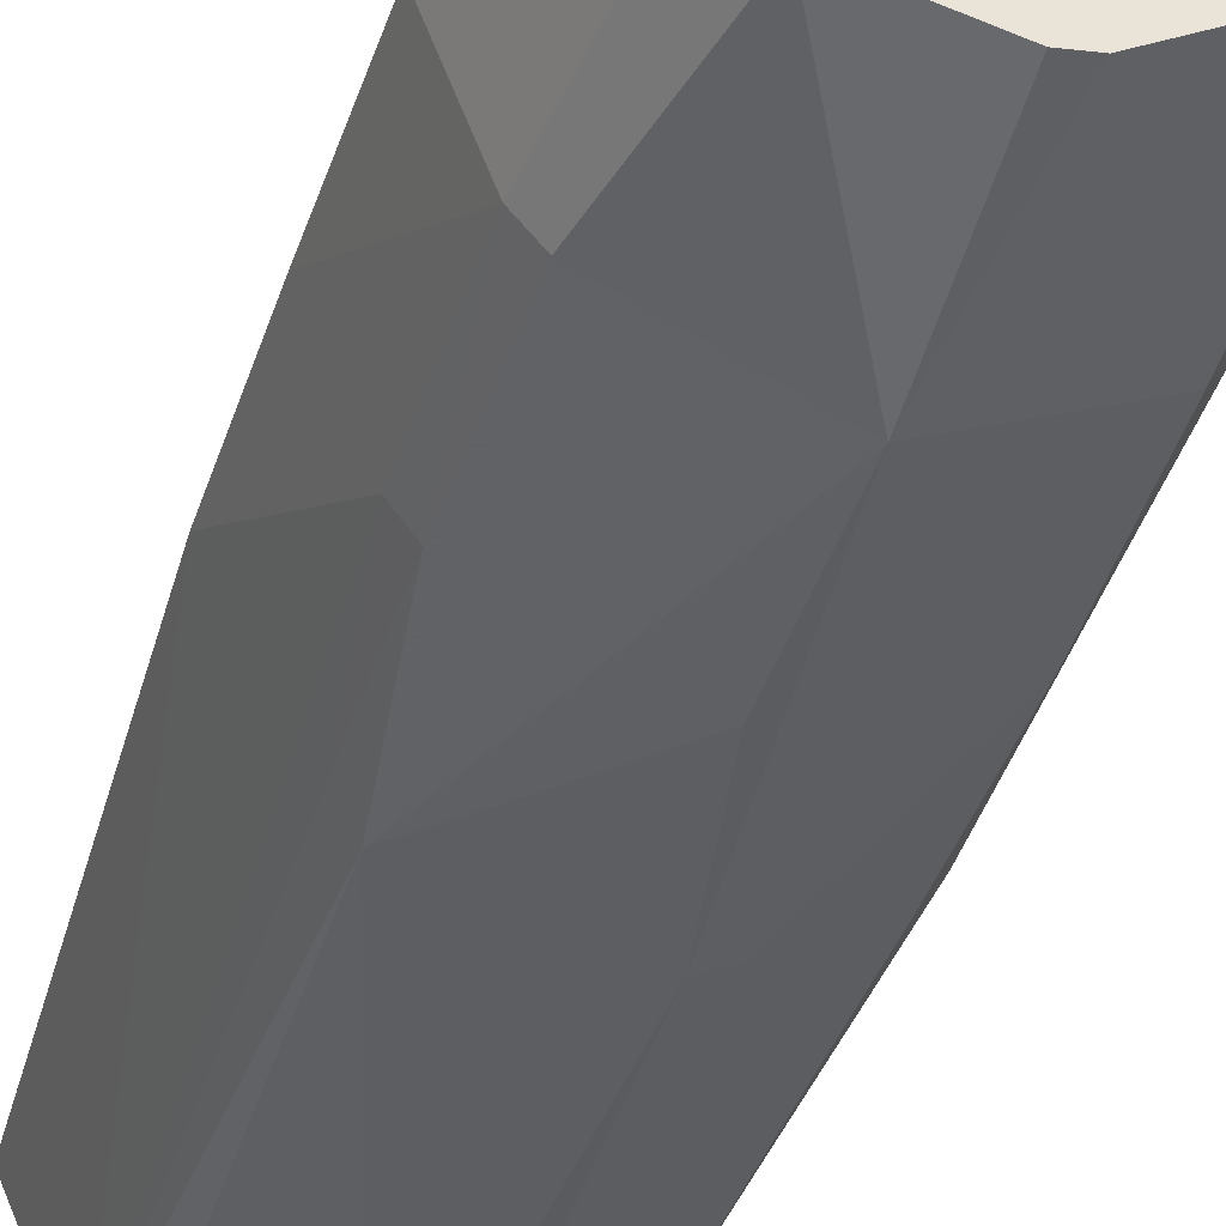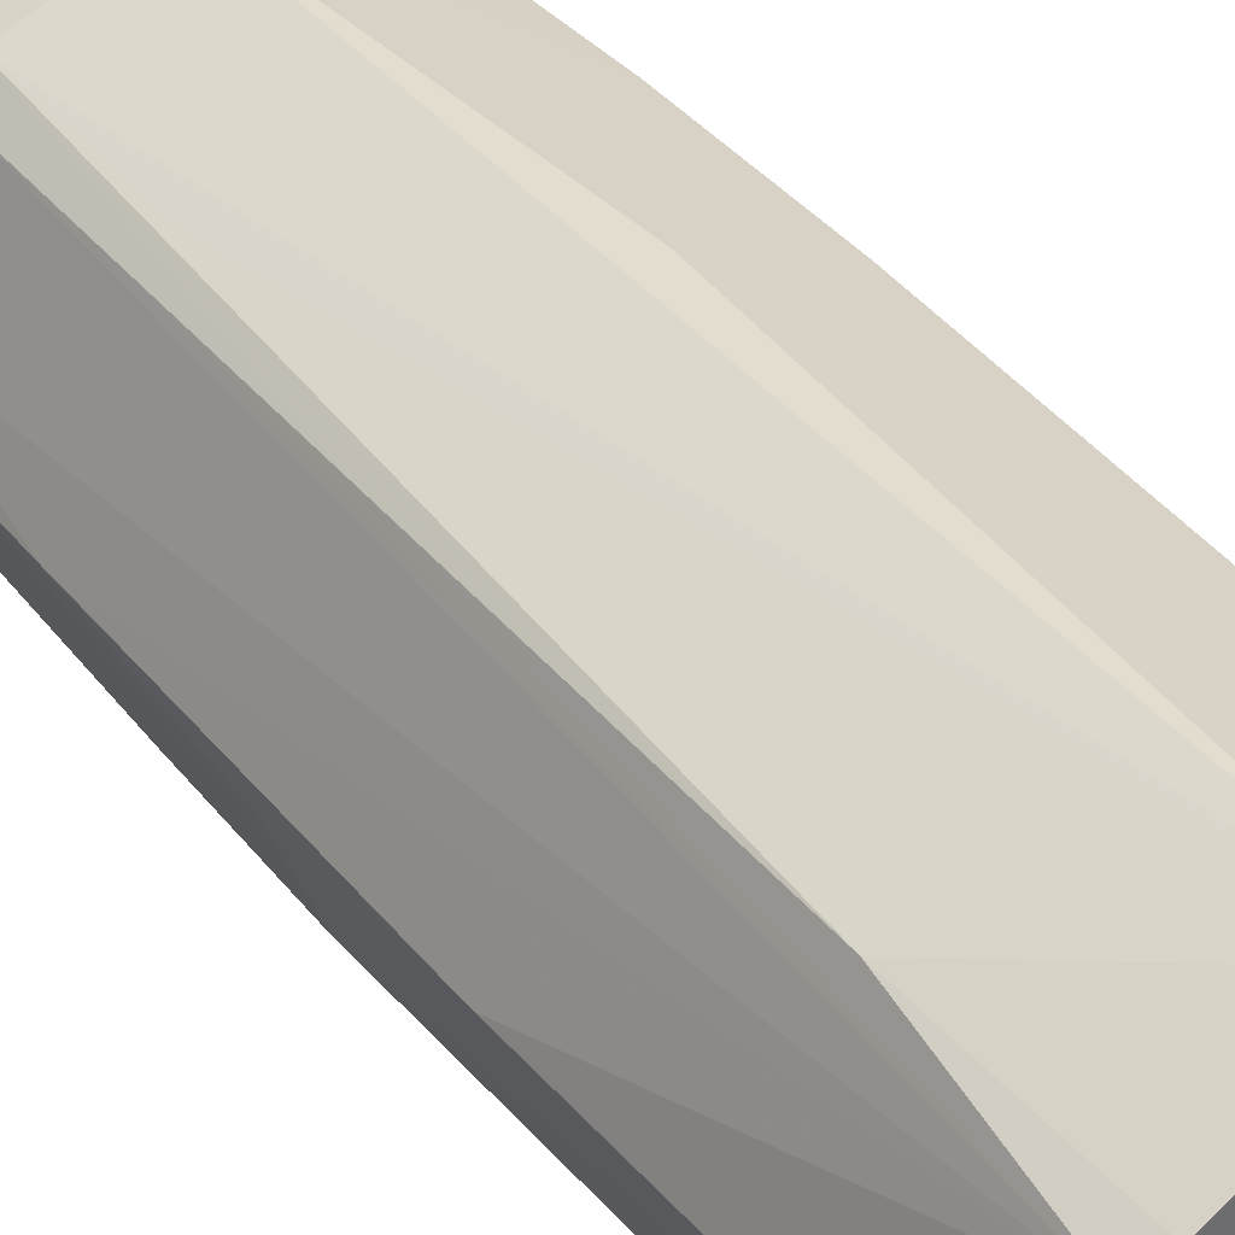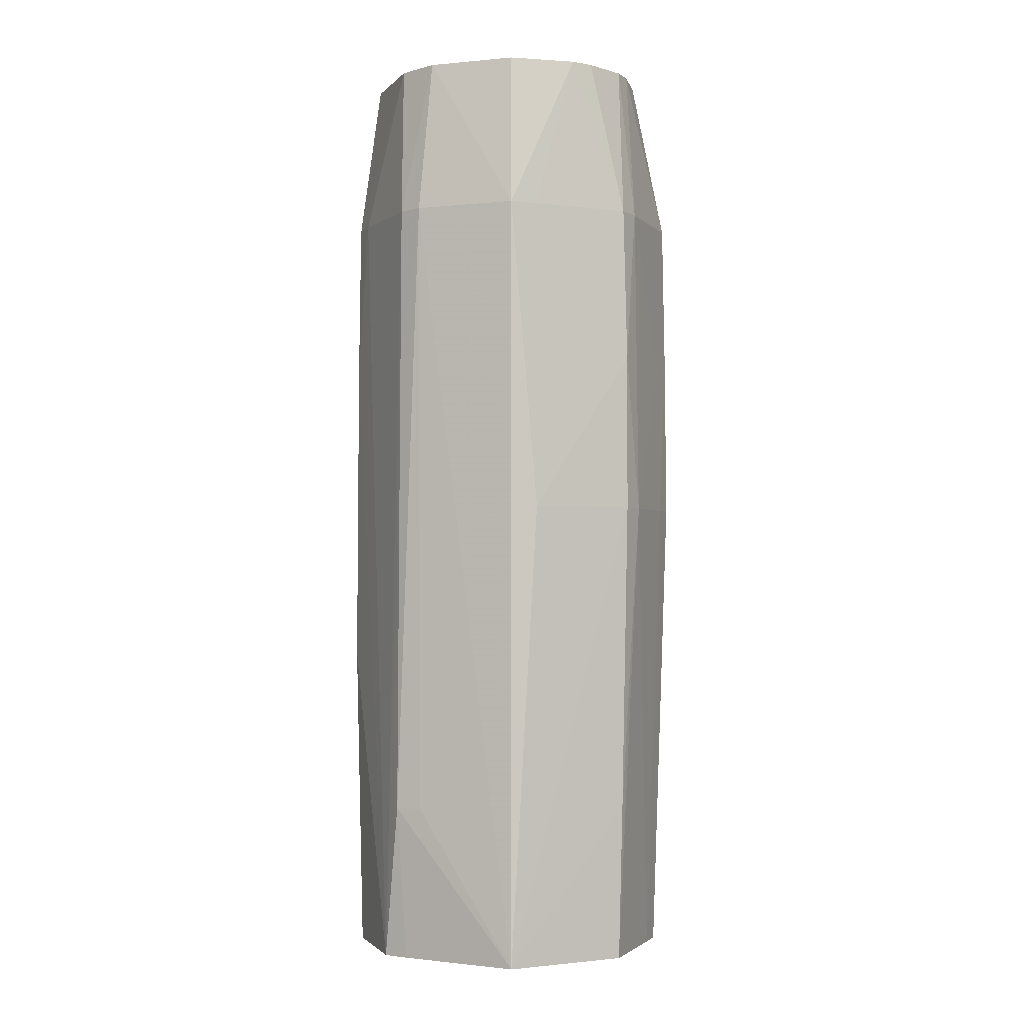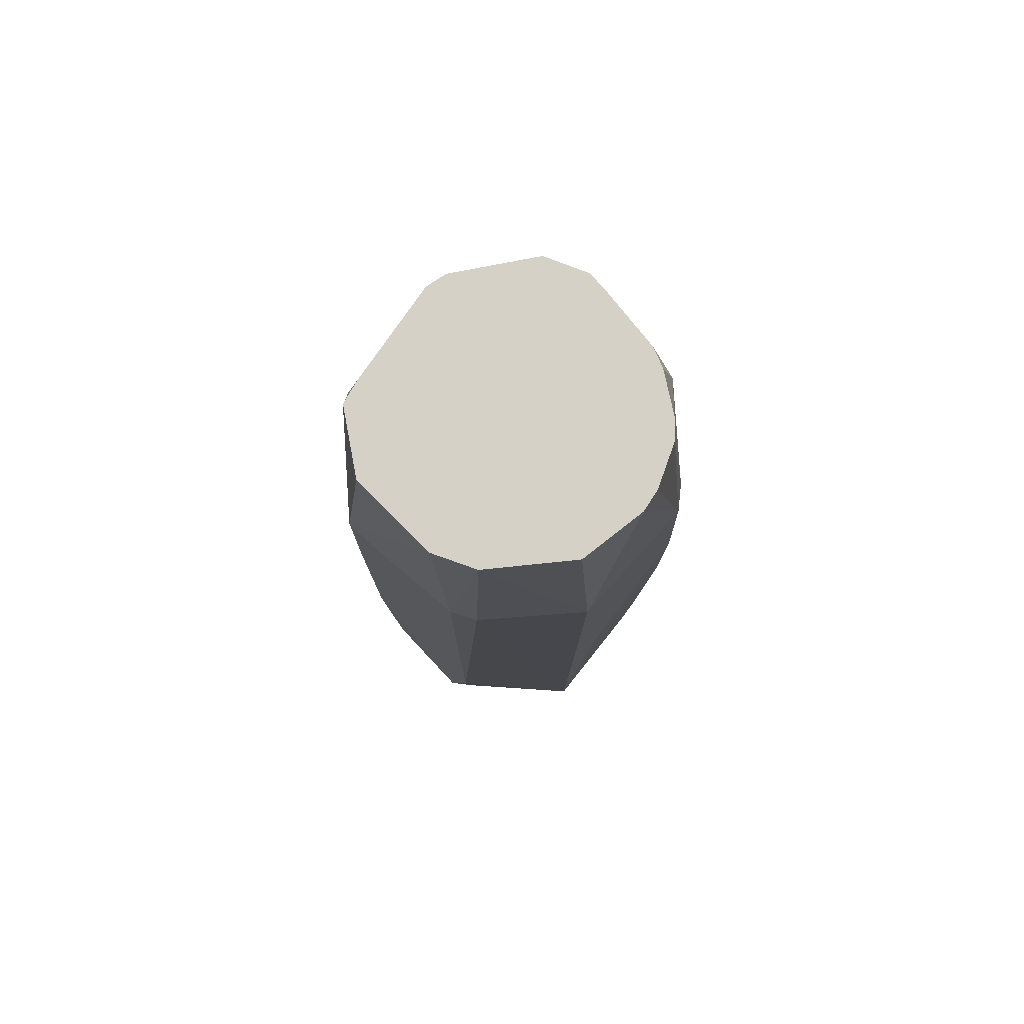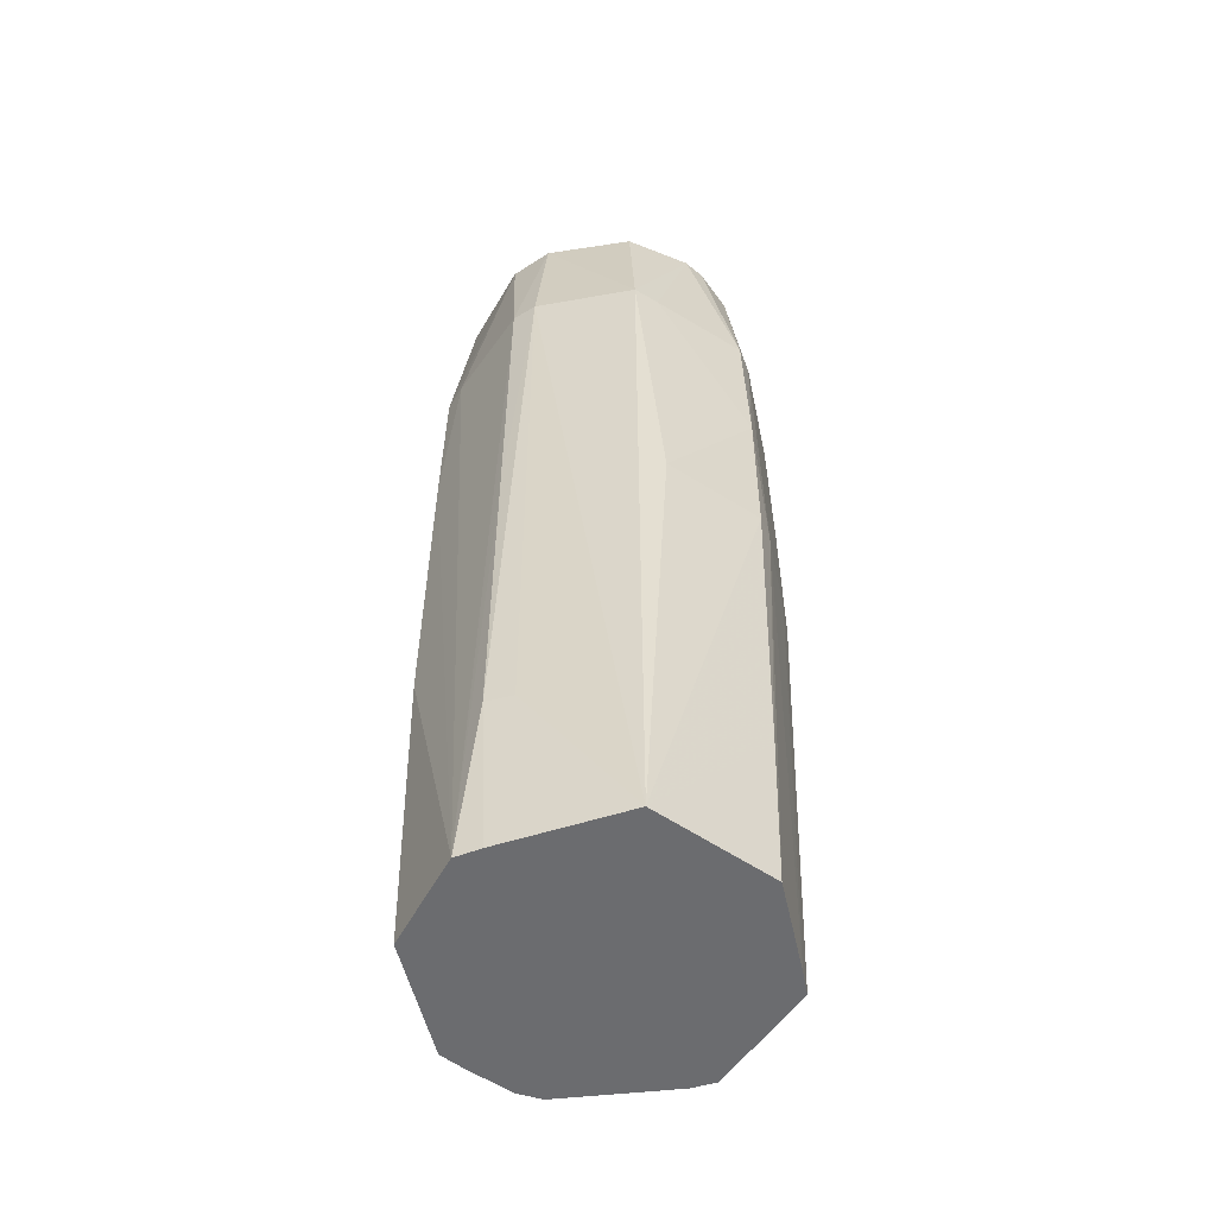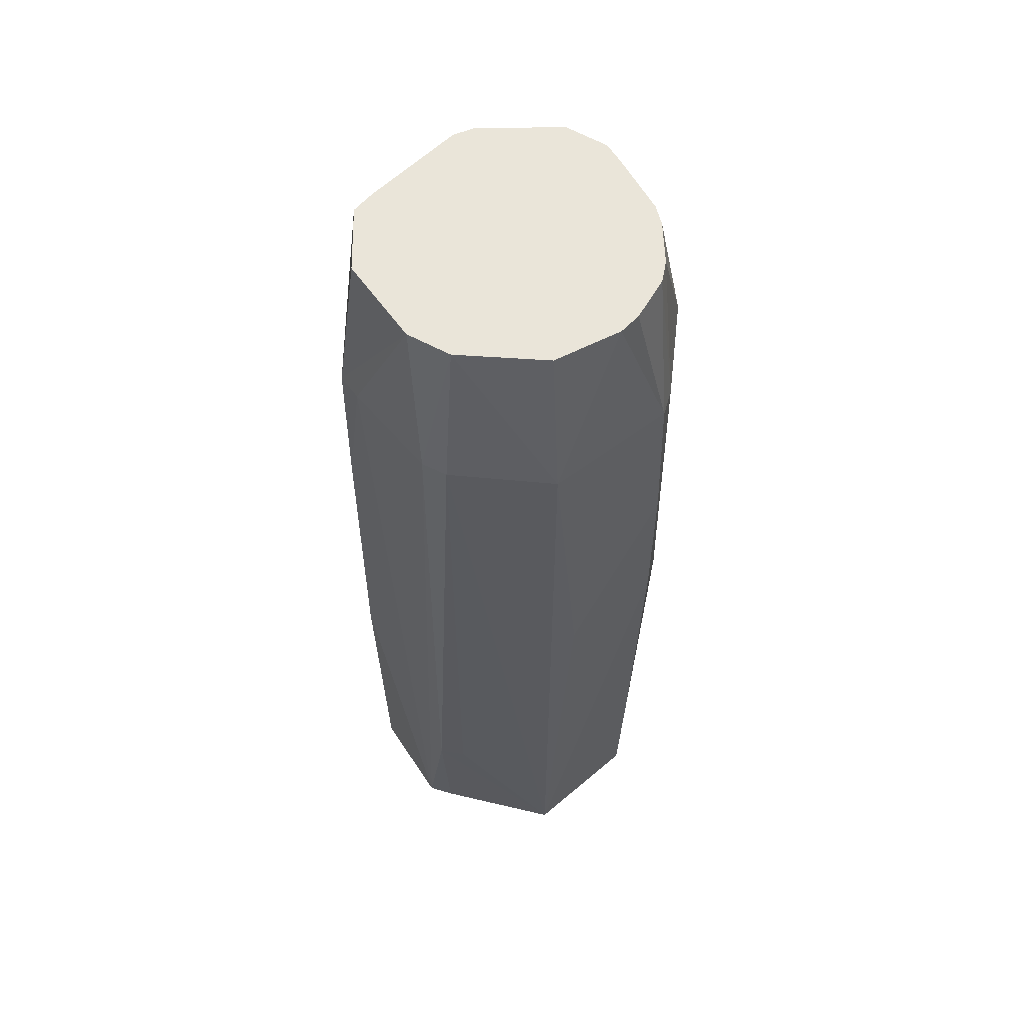
<metadata>
{"format":"obj","ext":"obj","renderer":"f3d","projection":"perspective","resolution":1024,"background":"white","views":[{"elev":-38.7,"azim":-16.6,"up":"+Y"},{"elev":39.0,"azim":145.2,"up":"+Y"},{"elev":-2.3,"azim":179.7,"up":"+Z"},{"elev":79.0,"azim":155.2,"up":"+Z"},{"elev":-53.7,"azim":170.3,"up":"+Z"},{"elev":58.0,"azim":165.2,"up":"+Z"}]}
</metadata>
<code>
v 0.03597 -0.0001307 -0.1116
v 0.02899 0.02095 -0.1116
v 0.02411 0.024 -0.1116
v -2.078e-05 0.03715 -0.1116
v -0.02486 0.02471 -0.1116
v -0.0328 0.005061 -0.1116
v -0.03475 -0.0001307 -0.1116
v -0.02422 -0.02433 -0.1116
v -0.01936 -0.02675 -0.1116
v -0.009597 -0.0296 -0.1116
v 0.005338 -0.03396 -0.1116
v 0.01073 -0.03321 -0.1116
v 0.02046 -0.02833 -0.1116
v 0.02533 -0.02548 -0.1116
v 0.03677 -0.0001307 -0.07708
v 0.02616 0.02605 -0.07708
v 0.02081 0.02854 -0.07708
v -0.02567 0.02551 -0.07708
v -0.03594 -0.0001307 -0.07708
v 0.005545 -0.03527 -0.07708
v 0.02597 -0.02612 -0.07708
v 0.03757 -0.0001307 -0.04252
v 0.02585 0.02574 -0.00796
v -0.005808 0.03641 -0.00796
v -0.02693 0.02678 -0.00796
v -0.02993 0.0216 -0.00796
v -0.03619 0.005598 -0.00796
v -0.0383 -0.0001307 -0.00796
v -0.02574 -0.02585 -0.00796
v -0.02212 -0.03054 -0.00796
v 0.005957 -0.03787 -0.00796
v 0.01135 -0.03514 -0.00796
v 0.02147 -0.0297 -0.00796
v 0.02673 -0.02688 -0.00796
v 0.02996 -0.02191 -0.00796
v 0.03407 -0.01121 -0.00796
v 0.03599 -0.005834 -0.00796
v 0.03732 -0.0001307 0.0266
v 0.02569 0.02558 0.0266
v 0.02119 0.02906 0.0266
v -0.02695 0.0268 0.0266
v -0.03581 0.005538 0.0266
v -0.03805 -0.0001307 0.0266
v -0.02965 -0.02166 0.0266
v -0.02618 -0.02629 0.0266
v -2.078e-05 -0.03811 0.0266
v 0.02668 -0.02683 0.0266
v 0.03546 -0.005751 0.0266
v 0.0369 -0.0001307 0.06116
v 0.03478 0.005381 0.06116
v 0.02552 0.02541 0.06116
v 0.02131 0.02923 0.06116
v -2.078e-05 0.03721 0.06116
v -0.005571 0.03491 0.06116
v -0.0262 0.02604 0.06116
v -0.02917 0.02105 0.06116
v -0.03748 -0.0001307 0.06116
v -0.02943 -0.02149 0.06116
v -0.02566 -0.02577 0.06116
v -2.078e-05 -0.03754 0.06116
v 0.02574 -0.02589 0.06116
v 0.02874 -0.02102 0.06116
v 0.03217 -0.0001307 0.09572
v 0.02545 0.01837 0.09572
v 0.02193 0.02182 0.09572
v 0.01842 0.02525 0.09572
v -2.078e-05 0.03157 0.09572
v -0.01444 0.02817 0.09572
v -0.01866 0.02552 0.09572
v -0.02214 0.02199 0.09572
v -0.02562 0.01847 0.09572
v -0.02775 0.014 0.09572
v -0.02989 0.004599 0.09572
v -0.02999 -0.0001307 0.09572
v -0.02667 -0.01371 0.09572
v -0.02527 -0.01848 0.09572
v -0.02187 -0.02198 0.09572
v -0.01846 -0.0255 0.09572
v -2.078e-05 -0.03004 0.09572
v 0.004603 -0.02932 0.09572
v 0.01249 -0.02468 0.09572
v 0.02424 -0.01776 0.09572
v 0.02854 -0.01468 0.09572
f 60 30 46
f 46 30 11
f 30 60 59
f 80 60 61
f 63 49 64
f 63 83 49
f 62 83 61
f 49 83 62
f 62 35 49
f 10 30 9
f 10 11 30
f 1 35 14
f 27 19 28
f 28 43 27
f 26 27 43
f 37 38 49
f 22 38 37
f 58 59 76
f 76 57 58
f 58 57 43
f 82 63 64
f 83 63 82
f 61 83 82
f 66 51 52
f 78 59 60
f 14 35 21
f 35 34 21
f 47 34 35
f 47 62 61
f 35 62 47
f 46 11 20
f 22 35 15
f 35 1 15
f 2 1 4
f 2 15 1
f 22 15 2
f 2 38 22
f 80 66 72
f 42 26 43
f 52 4 53
f 53 66 52
f 67 66 53
f 36 35 22
f 22 37 36
f 44 43 28
f 44 58 43
f 81 80 61
f 61 82 81
f 69 66 68
f 68 66 67
f 67 53 68
f 68 55 69
f 64 51 65
f 51 66 65
f 60 80 79
f 79 78 60
f 80 78 79
f 76 59 77
f 59 78 77
f 33 21 34
f 34 47 33
f 21 33 32
f 32 33 47
f 40 4 52
f 4 40 17
f 25 4 18
f 4 5 18
f 18 26 25
f 18 5 26
f 19 27 7
f 12 20 11
f 38 2 50
f 49 38 50
f 50 2 51
f 64 49 50
f 50 51 64
f 51 2 39
f 39 2 23
f 52 51 39
f 39 23 52
f 76 80 75
f 75 57 76
f 57 72 56
f 26 42 56
f 43 57 56
f 56 42 43
f 71 72 66
f 55 56 71
f 71 56 72
f 73 72 57
f 80 72 73
f 24 4 25
f 24 53 4
f 48 37 49
f 48 36 37
f 49 35 48
f 35 36 48
f 59 58 45
f 58 44 45
f 30 59 45
f 45 29 30
f 44 29 45
f 55 68 54
f 54 68 53
f 53 24 54
f 4 17 16
f 23 2 16
f 16 17 40
f 52 23 16
f 16 40 52
f 14 21 13
f 13 1 14
f 21 32 13
f 4 1 13
f 20 12 31
f 12 13 31
f 31 13 32
f 46 20 31
f 31 60 46
f 61 60 31
f 31 47 61
f 31 32 47
f 41 56 55
f 41 24 25
f 25 26 41
f 26 56 41
f 55 54 41
f 41 54 24
f 69 55 70
f 55 71 70
f 70 66 69
f 70 71 66
f 80 73 74
f 74 75 80
f 74 73 57
f 57 75 74
f 3 2 4
f 4 16 3
f 3 16 2
f 6 7 27
f 27 26 6
f 26 5 6
f 7 6 8
f 8 12 9
f 8 6 12
f 9 30 8
f 19 7 8
f 30 29 8
f 28 19 8
f 8 29 44
f 8 44 28
f 80 81 65
f 65 82 64
f 65 66 80
f 65 81 82
f 77 78 80
f 77 80 76
f 11 10 12
f 12 10 9
f 6 5 4
f 4 13 6
f 6 13 12

</code>
